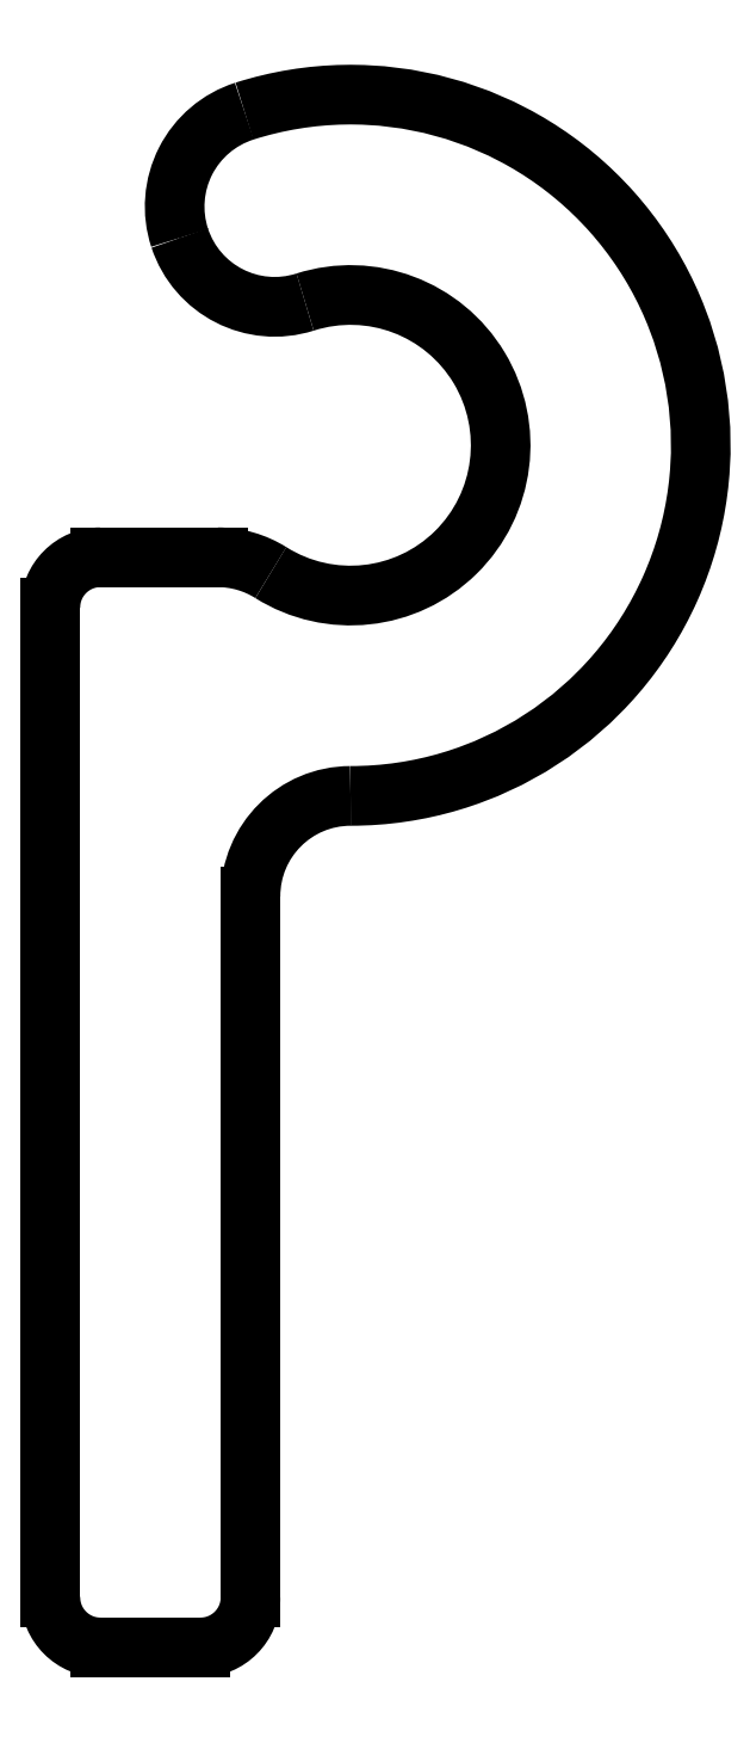
<metadata>
{"format":"dxf","ext":"dxf","renderer":"ezdxf+matplotlib","layout":"modelspace","background":"white","min_lineweight":24,"dpi":150}
</metadata>
<code>
0
SECTION
2
ENTITIES
0
LINE
8
0
10
2908
20
1432
30
0
11
2908
21
1432
31
0
0
ARC
8
0
10
2907
20
1405
30
0
40
1
50
180
51
270
0
LINE
8
0
10
2907
20
1404
30
0
11
2909
21
1404
31
0
0
ARC
8
0
10
2909
20
1405
30
0
40
1
50
270
51
0
0
LINE
8
0
10
2910
20
1405
30
0
11
2910
21
1419
31
0
0
ARC
8
0
10
2912
20
1419
30
0
40
2
50
90
51
180
0
ARC
8
0
10
2912
20
1428
30
0
40
7
50
270
51
107.6
0
ARC
8
0
10
2910
20
1433
30
0
40
2
50
107.6
51
198.2
0
ARC
8
0
10
2910
20
1433
30
0
40
2
50
198.2
51
287.6
0
ARC
8
0
10
2912
20
1428
30
0
40
3
50
237.9
51
107.6
0
ARC
8
0
10
2909
20
1424
30
0
40
2
50
57.91
51
90
0
LINE
8
0
10
2909
20
1426
30
0
11
2907
21
1426
31
0
0
ARC
8
0
10
2907
20
1425
30
0
40
1
50
90
51
180
0
LINE
8
0
10
2906
20
1425
30
0
11
2906
21
1405
31
0
0
ENDSEC
0
EOF

</code>
